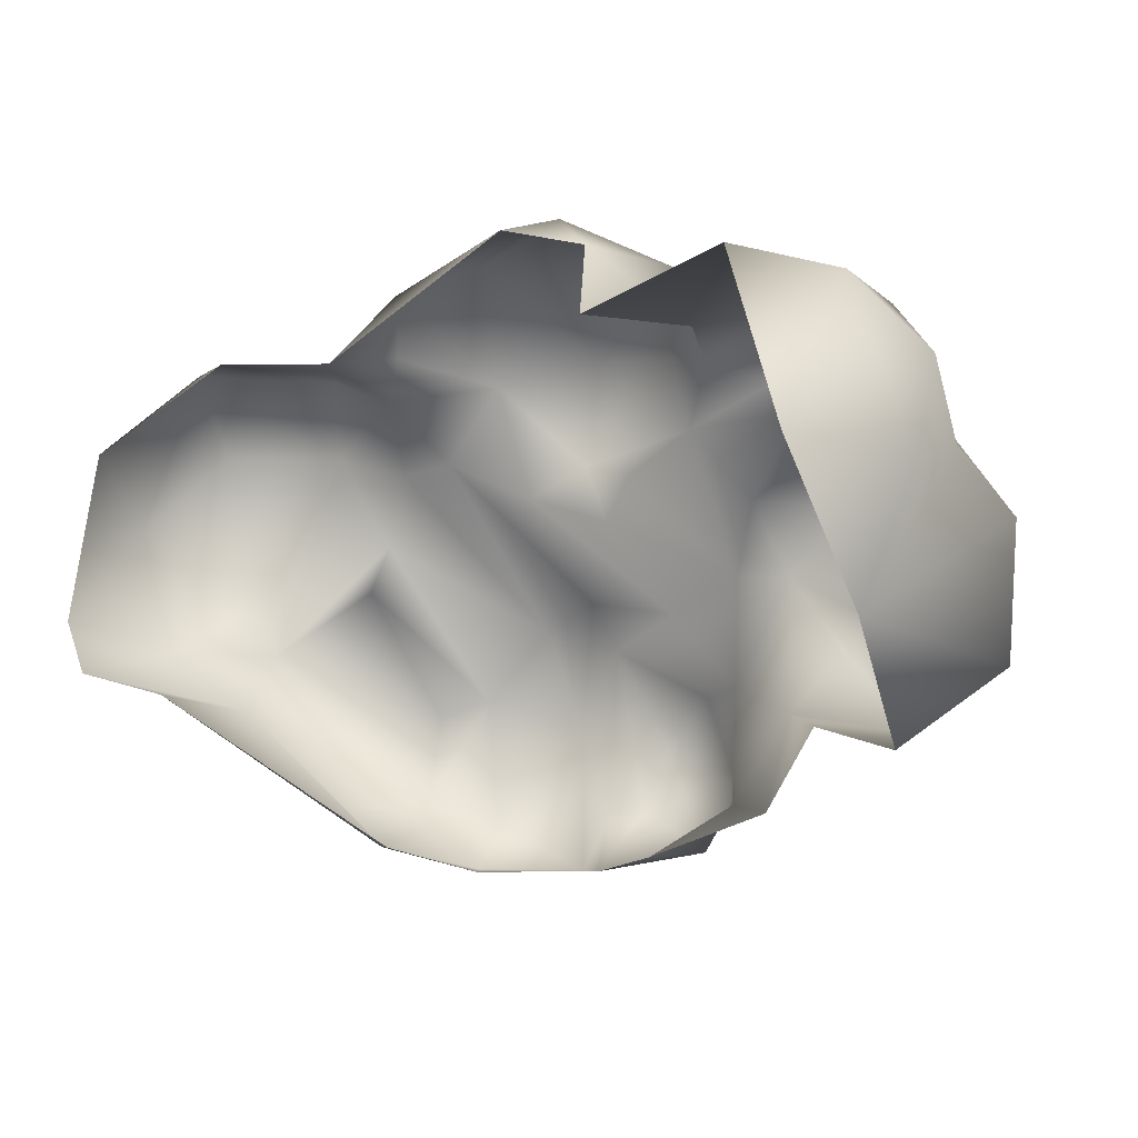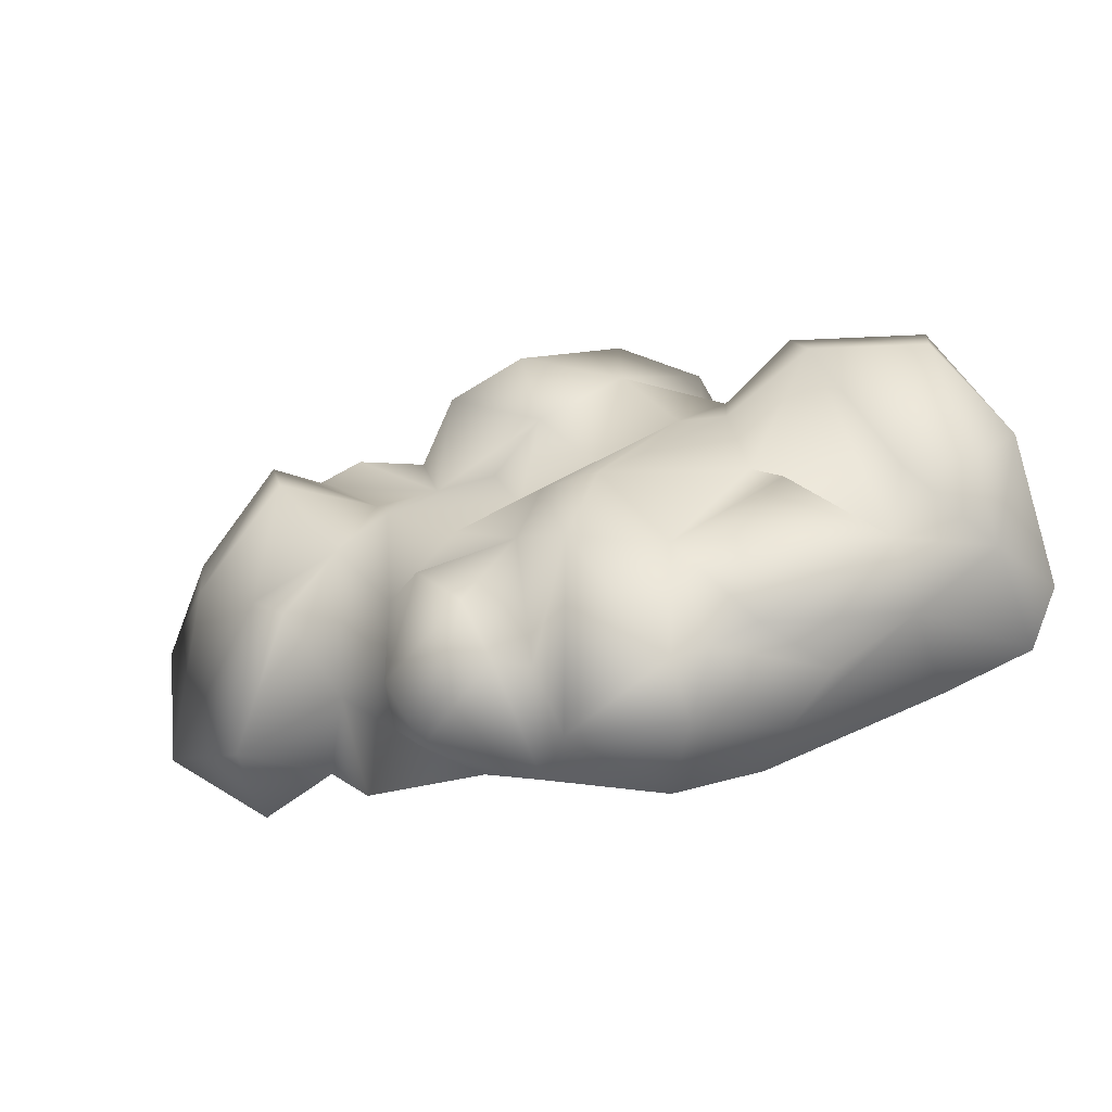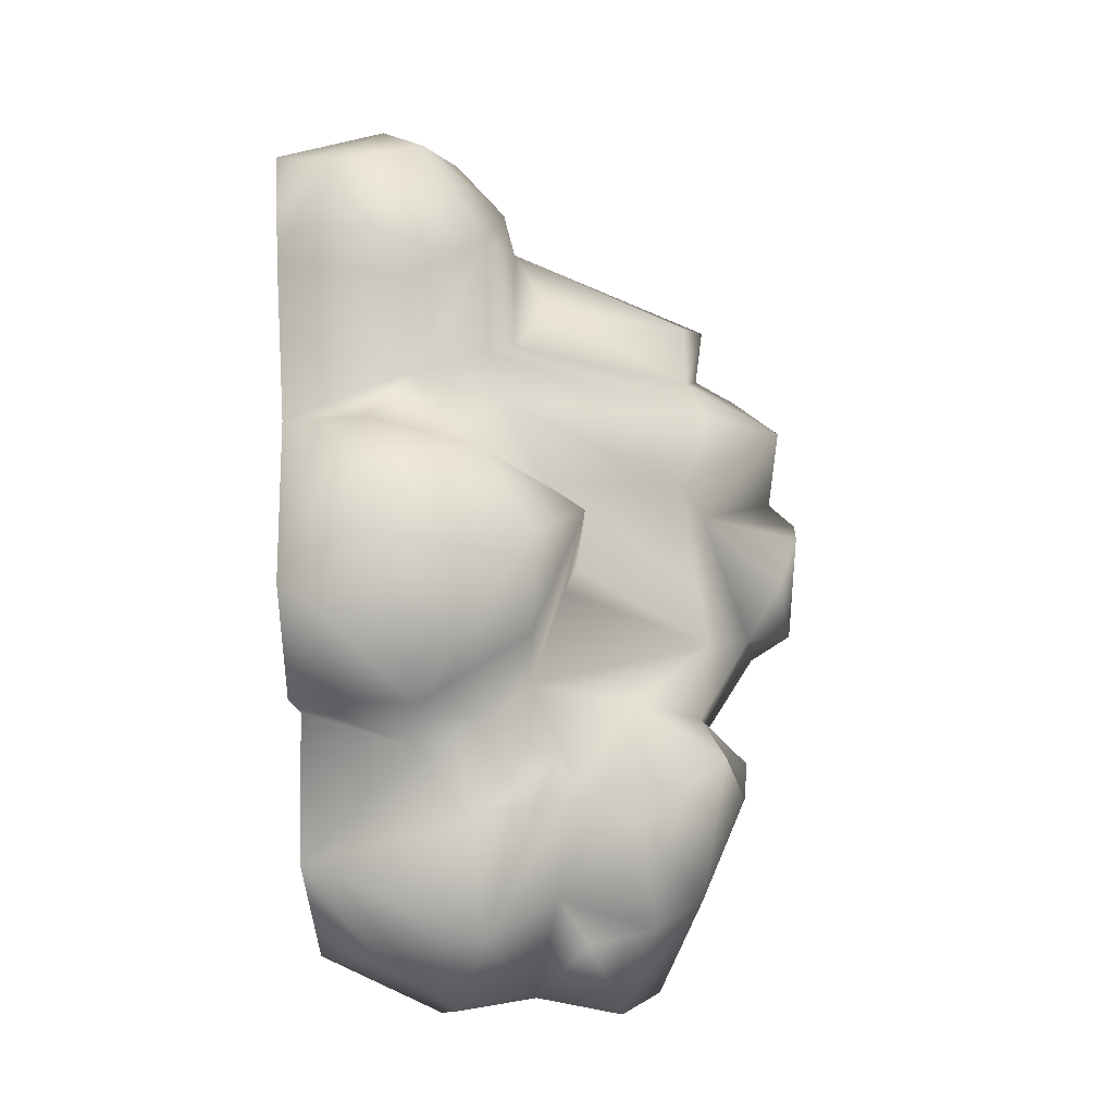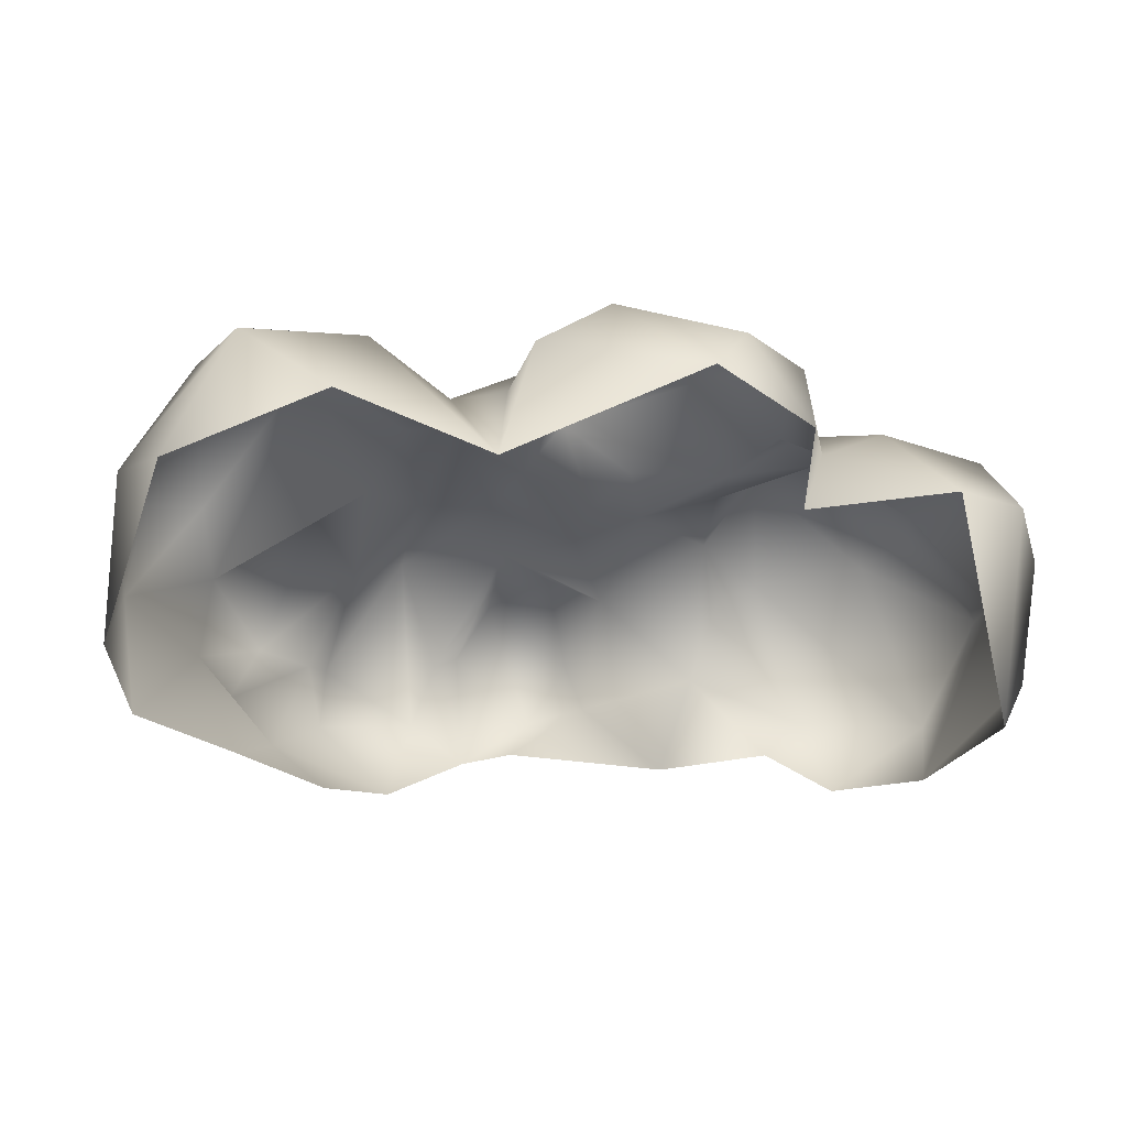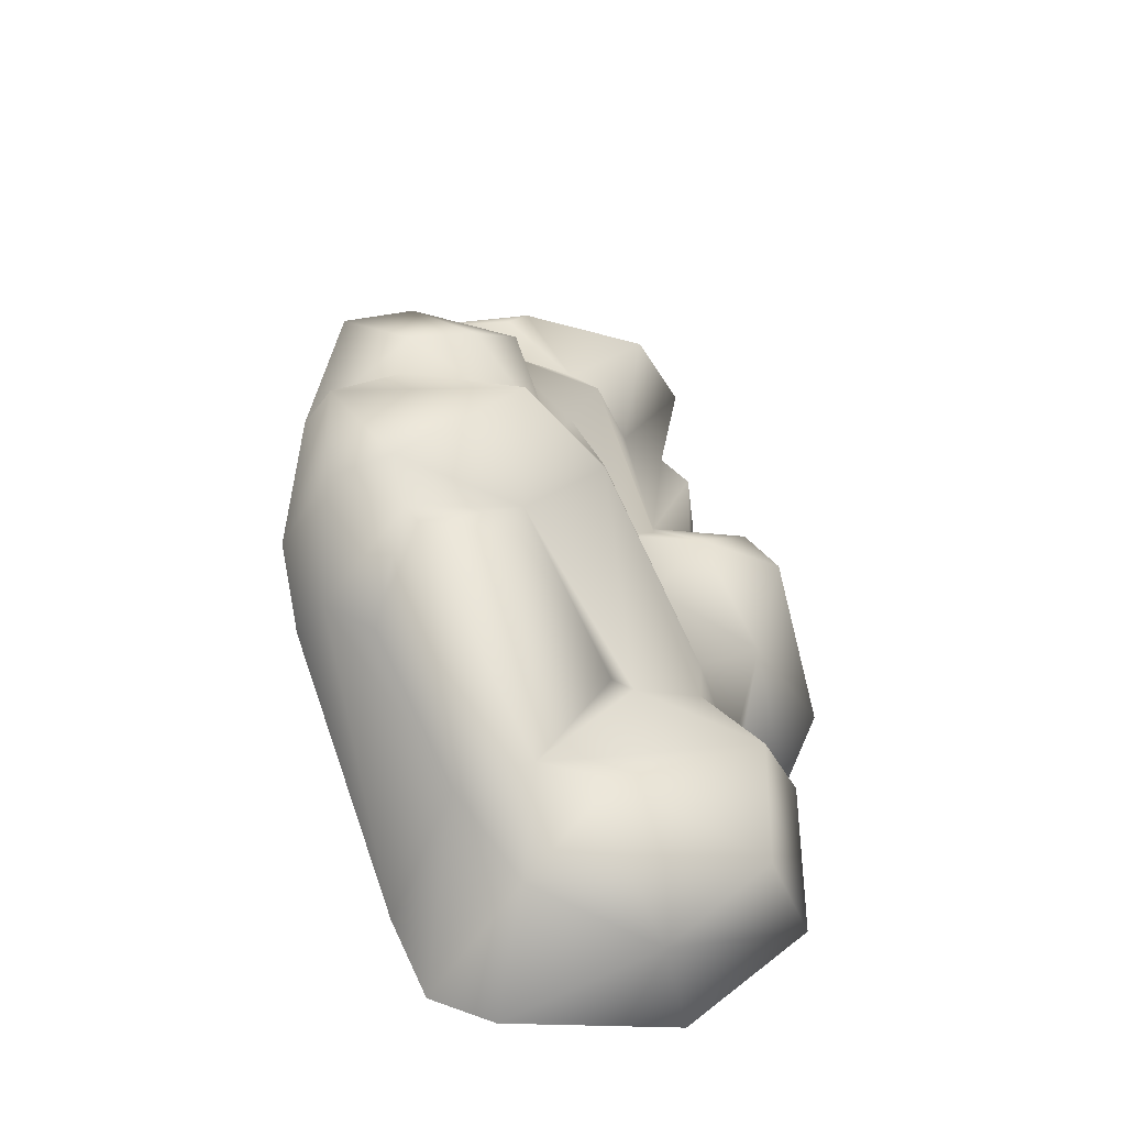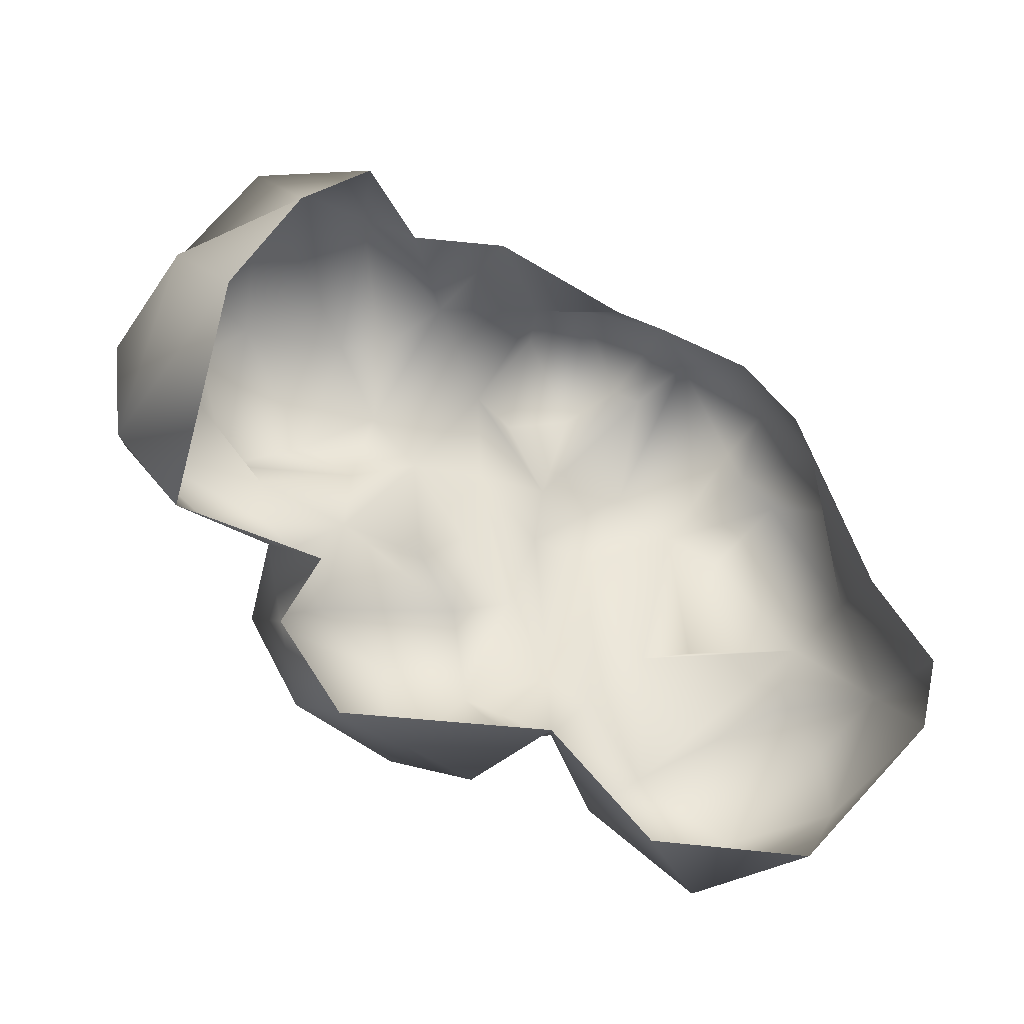
<metadata>
{"format":"obj","ext":"obj","renderer":"f3d","projection":"perspective","resolution":1024,"background":"white","views":[{"elev":-32.4,"azim":32.1,"up":"+Z"},{"elev":-9.5,"azim":-152.8,"up":"+Z"},{"elev":69.6,"azim":86.5,"up":"+Z"},{"elev":7.1,"azim":-11.1,"up":"+Z"},{"elev":25.8,"azim":-86.8,"up":"+Y"},{"elev":-77.7,"azim":153.4,"up":"+Y"}]}
</metadata>
<code>
v  8.438 21.06 -4.659
v  6.896 18.57 -1.166
v  10.51 20.7 -3.817
v  9.955 19.35 2.446
v  9.204 4.496 4.859
v  6.485 -1.333 2.8
v  14.17 -1.471 3.54
v  17.57 15.48 -0.6796
v  13.51 14.83 4.468
v  16.05 10.74 1.013
v  4.229 0.4754 10.96
v  8.259 4.673 9.059
v  -1.755 2.726 12.31
v  -11.01 16.66 -14
v  -14.19 21.54 -11.15
v  -8.843 23.65 -11.71
v  -2.09 13.18 5.965
v  4.947 10.16 8.428
v  5.927 10.02 3.425
v  20.03 9.415 -3.696
v  15.62 6.85 -12.22
v  20.9 13.68 -5.123
v  6.927 -1.554 6.624
v  -5.806 0.7143 10.64
v  -7.962 -1.665 5.601
v  2.166 -1.656 9.624
v  -10.88 8.922 6.07
v  -8.847 20.01 1.254
v  -12.69 10.18 2.867
v  -19.75 1.404 -8.22
v  -21.11 9.495 -5.008
v  -17.11 16.6 -11.08
v  -19.35 16.54 -8.453
v  -9.2 24.17 -2.511
v  -7.423 24.05 -8.469
v  -12.35 19.48 -2.352
v  -15.57 9.082 9.098
v  -4.985 18.47 1.093
v  -8.221 9.166 6.062
v  -4.193 19.66 -1.529
v  6.667 15.09 1.767
v  11.2 11.91 3.749
v  18.46 7.189 4.106
v  13.11 6.782 5.675
v  16.52 -1.638 -7.821
v  18.59 1.776 2.351
v  12.54 19.02 -11.48
v  13.33 15.01 -14.53
v  18.91 15.98 -11.34
v  9.438 14.75 -12.3
v  6.249 18.89 -8.78
v  1.725 21.76 -4.574
v  -0.9201 23.6 -3.548
v  4.578 18.93 -13.8
v  0.8756 22.5 -10.9
v  0.4059 10.58 10.15
v  -4.489 8.187 9.042
v  -9.178 4.935 7.782
v  -6.846 2.515 8.185
v  19.96 4.533 -6.969
v  3.459 19.21 0.4151
v  1.233 11.99 3.492
v  -4.486 11.42 3.723
v  -0.3189 18.95 -0.8142
v  -0.6329 12.67 1.666
v  -24.8 3.91 4.67
v  -24.63 7.04 -1.607
v  -25.58 0.1121 -2.766
v  -24.38 0.4593 -6.055
v  -13.04 5.158 10.8
v  -23.04 -1.711 5.725
v  0.2604 24.48 -8.838
v  -4.124 24.95 -5.27
v  -5.97 25.31 -8.22
v  -21.07 6.125 9.392
v  -19.36 1.252 11.28
v  -20.75 10.07 2.292
v  20.9 5.531 -0.9006
v  -1.936 24.65 -11.99
v  -6.325 20.96 -13.45
v  -3.515 21.46 -13.14
v  -15.38 -1.432 8.716
v  8.008 8.022 5.473
v  -14.65 13.79 -12.85
v  15.88 18.02 -2.604
v  -15.67 19.6 -2.311
v  -20.28 10.56 -1.335
v  -15.28 12.13 1.87
v  10.35 10.98 5.3
v  -17.45 20.99 -6.651
v  -13.72 22.58 -8.236
v  -14.83 20.49 -7.55
v  -23.62 7.718 2.76
v  18.31 12.13 0.4865
o Roca_01
g Roca_01
f 1 2 3
f 3 2 4
f 5 6 7
f 8 9 10
f 11 12 13
f 14 15 16
f 17 18 19
f 20 21 22
f 23 6 5
f 24 25 26
f 27 28 29
f 30 31 32
f 32 31 33
f 34 35 16
f 29 28 36
f 37 27 29
f 38 28 39
f 35 34 40
f 4 2 41
f 42 10 9
f 7 43 44
f 45 46 7
f 1 3 47
f 21 48 49
f 50 51 47
f 40 52 53
f 51 54 55
f 12 56 13
f 17 57 56
f 58 25 59
f 59 25 24
f 56 57 13
f 60 21 20
f 61 41 2
f 61 2 52
f 19 61 62
f 63 38 39
f 64 65 61
f 61 52 64
f 66 67 68
f 30 69 31
f 58 70 25
f 66 68 71
f 45 21 60
f 72 53 52
f 40 73 74
f 75 76 37
f 77 75 37
f 42 43 10
f 20 78 60
f 74 73 79
f 80 79 81
f 82 70 76
f 83 19 18
f 9 41 42
f 84 32 14
f 3 4 85
f 3 49 47
f 86 87 88
f 87 37 29
f 71 76 66
f 76 71 82
f 43 89 44
f 19 83 89
f 50 54 51
f 86 90 87
f 34 16 91
f 60 46 45
f 36 86 88
f 90 86 36
f 83 18 12
f 23 5 12
f 54 81 55
f 22 21 49
f 3 85 49
f 70 58 37
f 70 37 76
f 30 32 84
f 87 77 37
f 69 67 31
f 52 2 51
f 52 51 55
f 14 32 15
f 31 90 33
f 15 32 92
f 15 91 16
f 76 75 66
f 66 75 93
f 13 57 24
f 13 24 26
f 9 4 41
f 9 85 4
f 58 27 37
f 20 43 78
f 46 43 7
f 57 39 58
f 63 39 57
f 72 52 55
f 79 55 81
f 62 17 19
f 63 57 17
f 12 11 23
f 38 40 34
f 40 64 52
f 31 67 87
f 87 90 31
f 8 94 22
f 22 49 85
f 70 82 25
f 48 50 47
f 48 47 49
f 78 46 60
f 78 43 46
f 88 87 29
f 88 29 36
f 22 94 20
f 20 10 43
f 56 18 17
f 12 18 56
f 2 1 51
f 51 1 47
f 20 94 10
f 8 10 94
f 63 17 65
f 65 64 63
f 66 93 67
f 67 77 87
f 41 19 42
f 41 61 19
f 80 74 79
f 89 83 44
f 44 5 7
f 40 38 64
f 64 38 63
f 62 61 65
f 65 17 62
f 73 53 72
f 53 73 40
f 11 13 26
f 23 11 26
f 92 90 36
f 33 90 92
f 36 28 34
f 28 38 34
f 33 92 32
f 67 69 68
f 79 72 55
f 73 72 79
f 28 27 39
f 39 27 58
f 42 19 89
f 43 42 89
f 59 57 58
f 24 57 59
f 8 85 9
f 85 8 22
f 80 14 16
f 35 80 16
f 44 83 5
f 83 12 5
f 35 40 74
f 35 74 80
f 67 93 77
f 77 93 75
f 15 92 91
f 36 91 92
f 34 91 36

</code>
